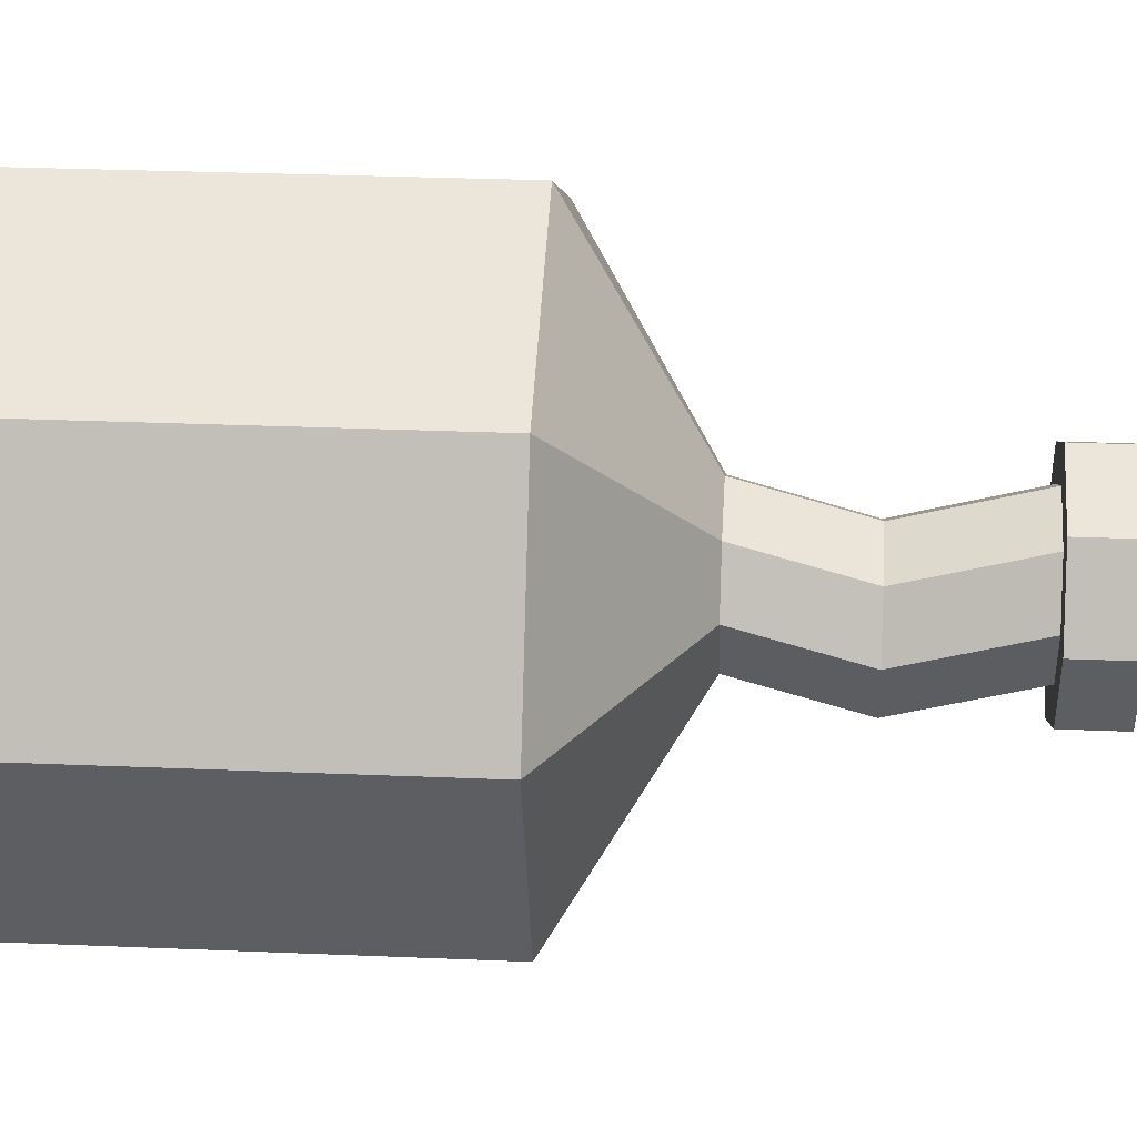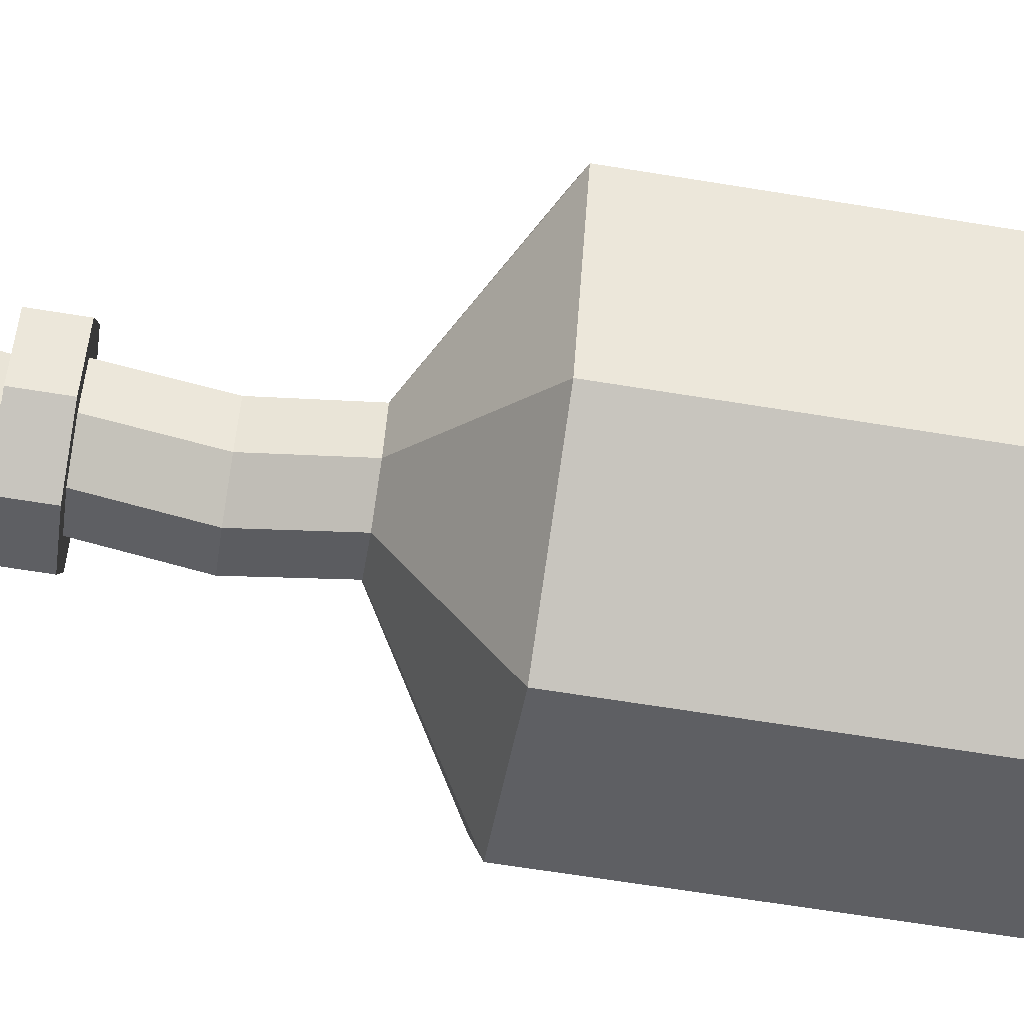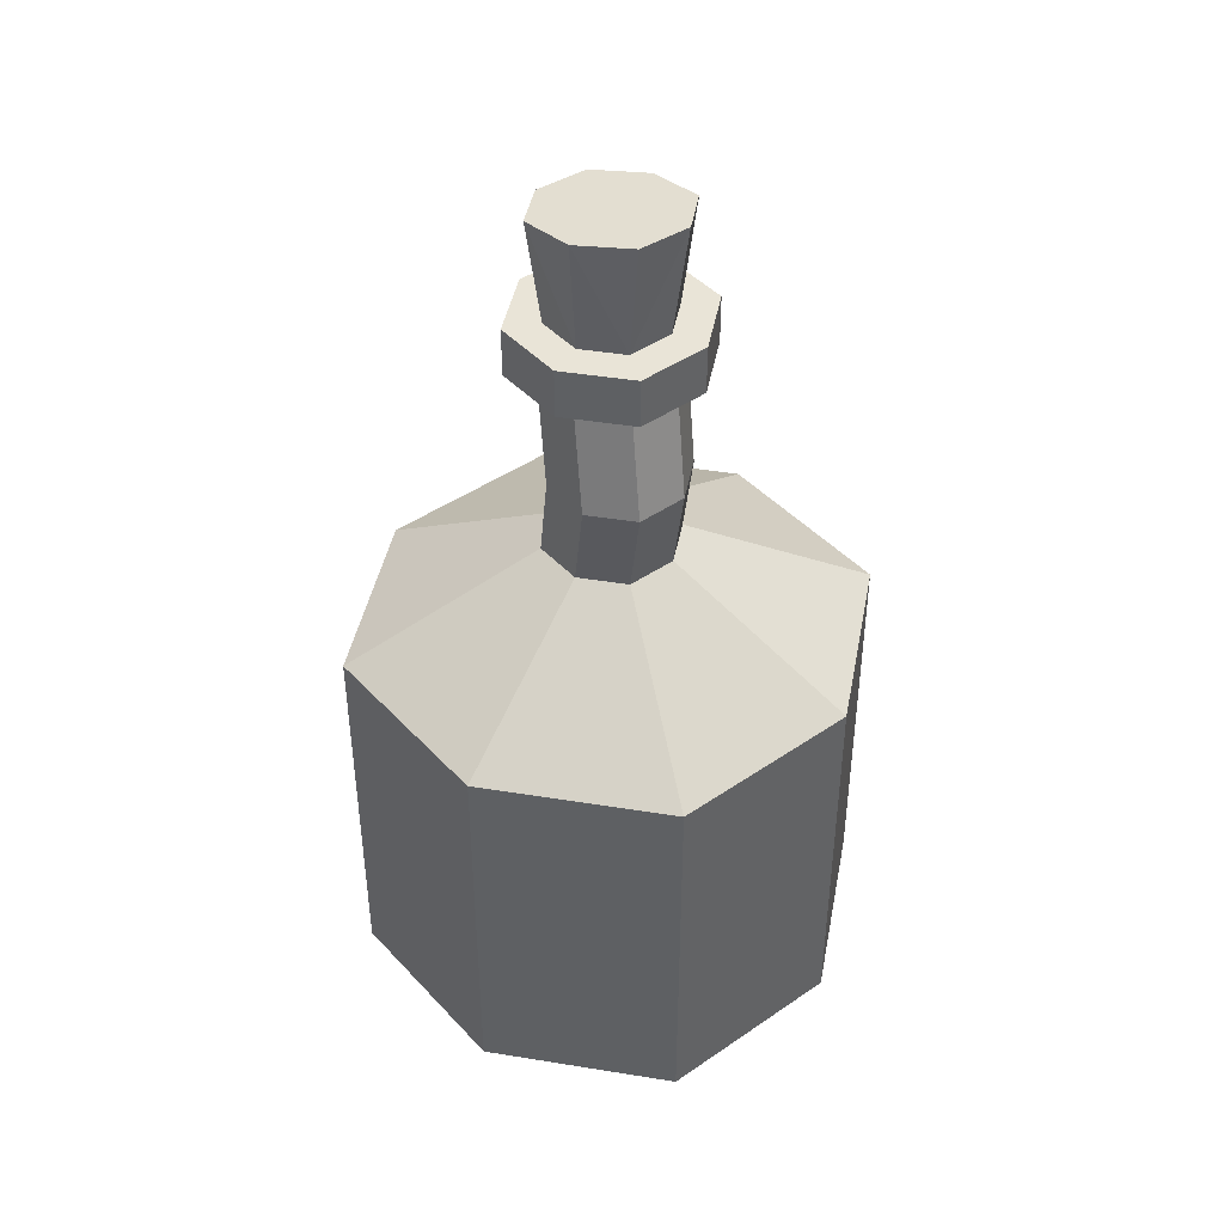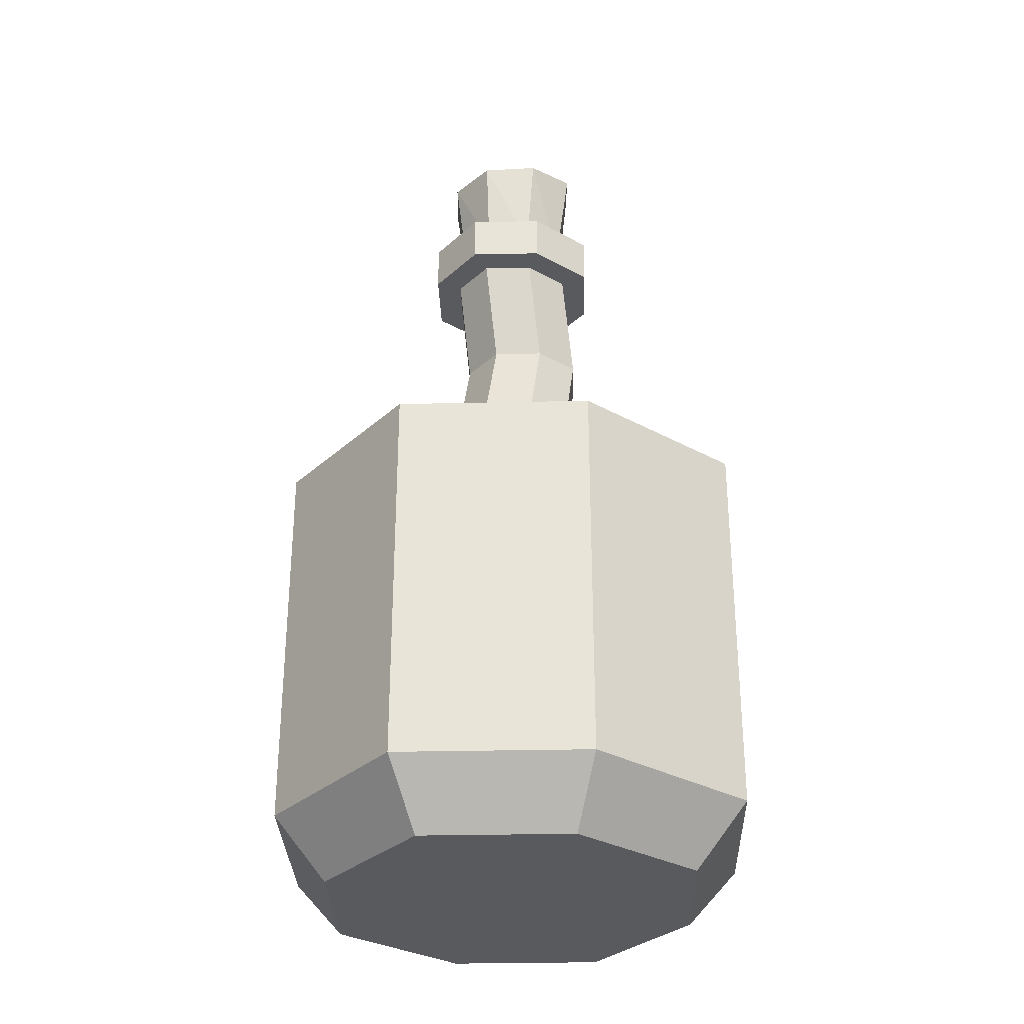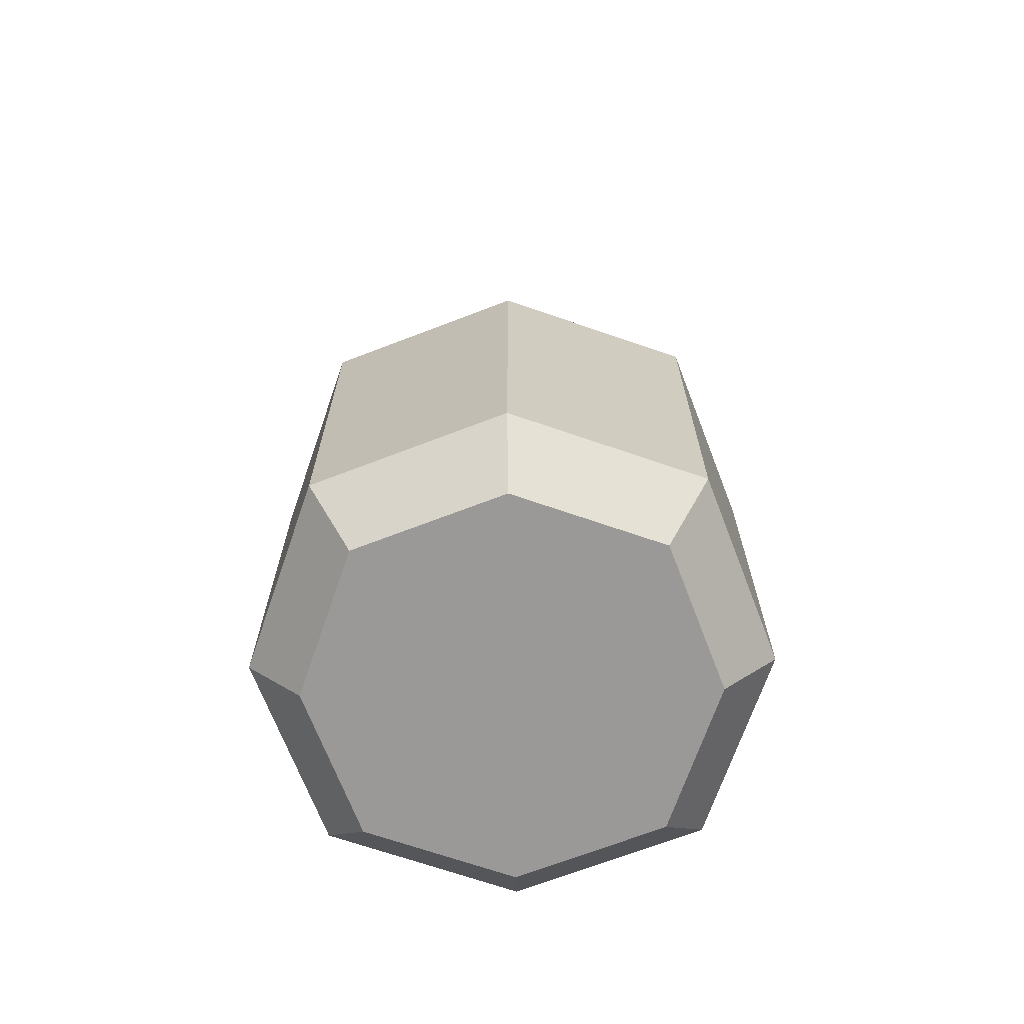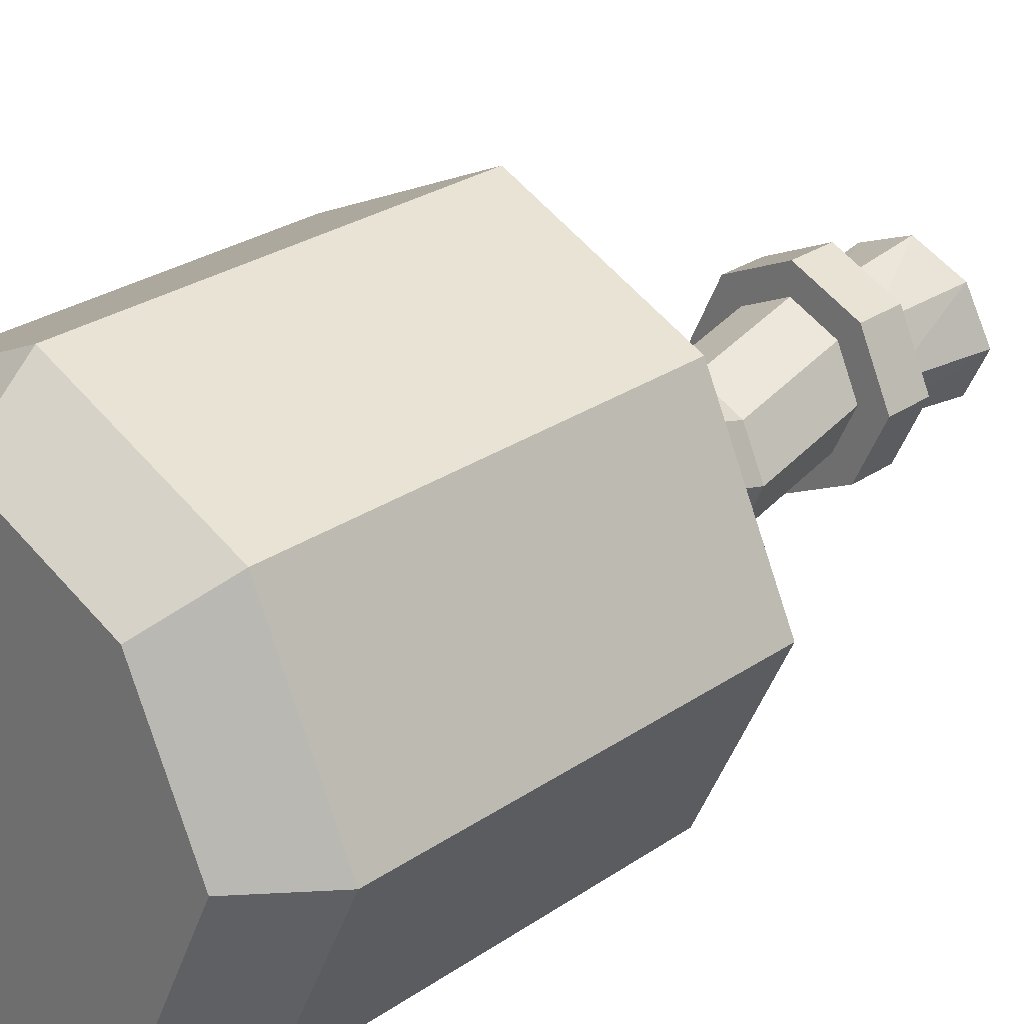
<metadata>
{"format":"obj","ext":"obj","renderer":"f3d","projection":"perspective","resolution":1024,"background":"white","views":[{"elev":27.5,"azim":93.8,"up":"+Z"},{"elev":-65.4,"azim":-99.3,"up":"+Z"},{"elev":43.5,"azim":165.9,"up":"+Y"},{"elev":-31.3,"azim":26.7,"up":"+Y"},{"elev":-69.1,"azim":-44.0,"up":"+Y"},{"elev":27.0,"azim":43.2,"up":"+Z"}]}
</metadata>
<code>
o SM_Item_Potion_05
v -8.253 -12.83 8.253
v 0 -12.83 12.09
v -8.253 -5.653 8.253
v 0 -5.653 12.09
v -3.51 21.23 0.1441
v 0 21.32 -3.8e-05
v -2.502 21.55 -2.28
v -0.1542 21.75 -3.484
v -8.253 -0.4588 -8.253
v 0 -0.4588 -12.09
v -8.253 -15.78 -8.253
v 0 -15.78 -12.09
v -8.253 -18.81 -8.253
v 0 -18.81 -12.09
v 0 -21.75 -9.457
v 0 -21.75 -2.1e-05
v -6.455 -21.75 -6.455
v -9.457 -21.75 -2.1e-05
v -6.455 -21.75 6.455
v 0 -21.75 9.457
v -8.253 -18.81 8.253
v 0 -18.81 12.09
v 12.09 -18.81 -2.1e-05
v 9.457 -21.75 -2.1e-05
v 8.253 -18.81 -8.253
v 6.455 -21.75 -6.455
v -12.09 -18.81 -2.1e-05
v 2.152 4.497 -2.152
v 3.153 4.497 -1.3e-05
v 8.253 -0.4588 -8.253
v 12.09 -0.4588 -1.5e-05
v 0 -0.4588 12.09
v 0 4.497 3.153
v -8.253 -0.4588 8.253
v -2.152 4.497 2.152
v -12.09 -0.4588 -1.5e-05
v -3.153 4.497 -1.3e-05
v -2.152 4.497 -2.152
v 0 4.497 -3.153
v 3.153 14.11 -9e-06
v 3.118 9.115 -1.319
v 2.152 14.11 -2.152
v 2.117 9.115 -3.471
v -2.188 9.115 0.8338
v -0.03516 9.115 1.835
v -2.152 14.11 2.152
v 0 14.11 3.153
v -2.188 9.115 -3.471
v -3.188 9.115 -1.319
v -2.152 14.11 -2.152
v -3.153 14.11 -9e-06
v 0 14.11 -3.153
v -0.03516 9.115 -4.472
v 3.087 16.38 -3.087
v 4.522 16.38 -9e-06
v 3.087 14.11 -3.087
v 4.522 14.11 -9e-06
v -3.087 14.11 3.087
v 0 14.11 4.522
v -3.087 16.38 3.087
v 0 16.38 4.522
v -4.522 14.11 -9e-06
v -4.522 16.38 -9e-06
v -3.087 14.11 -3.087
v -3.087 16.38 -3.087
v 0 16.38 -4.522
v 0 14.11 -4.522
v 2.847 16.38 -9e-06
v 1.944 16.38 -1.944
v 3.51 21.41 -0.1442
v 2.291 21.67 -2.477
v -1.944 16.38 1.944
v 0 16.38 2.847
v -2.291 20.96 2.477
v 0.1542 20.89 3.484
v -2.847 16.38 -9e-06
v -1.944 16.38 -1.944
v 0 16.38 -2.847
v 8.253 -15.78 -8.253
v 12.09 -15.78 -1.9e-05
v -12.09 -15.78 -1.9e-05
v 8.253 -18.81 8.253
v 6.455 -21.75 6.455
v 8.253 -12.83 8.253
v 8.253 -5.653 8.253
v 8.253 -0.4588 8.253
v 2.152 4.497 2.152
v 2.152 14.11 2.152
v 2.117 9.115 0.8338
v 3.087 14.11 3.087
v 3.087 16.38 3.087
v 1.944 16.38 1.944
v 2.501 21.08 2.28
f 1 2 3
f 3 2 4
f 5 6 7
f 7 6 8
f 9 10 11
f 10 12 11
f 11 12 13
f 12 14 13
f 15 16 17
f 17 16 18
f 19 20 21
f 21 20 22
f 23 24 25
f 25 24 26
f 14 15 13
f 13 15 17
f 17 18 13
f 13 18 27
f 28 29 30
f 30 29 31
f 32 33 34
f 34 33 35
f 36 37 9
f 9 37 38
f 38 39 9
f 9 39 10
f 40 41 42
f 42 41 43
f 44 45 46
f 46 45 47
f 48 49 50
f 50 49 51
f 50 52 48
f 48 52 53
f 54 55 56
f 56 55 57
f 58 59 60
f 60 59 61
f 62 63 64
f 64 63 65
f 65 66 64
f 64 66 67
f 68 69 70
f 70 69 71
f 72 73 74
f 74 73 75
f 76 5 77
f 77 5 7
f 8 78 7
f 7 78 77
f 57 40 56
f 56 40 42
f 69 68 54
f 54 68 55
f 46 47 58
f 58 47 59
f 61 73 60
f 60 73 72
f 62 64 51
f 51 64 50
f 63 76 65
f 65 76 77
f 77 78 65
f 65 78 66
f 67 52 64
f 64 52 50
f 30 31 79
f 31 80 79
f 79 80 25
f 80 23 25
f 9 11 36
f 36 11 81
f 11 13 81
f 13 27 81
f 3 4 34
f 34 4 32
f 22 2 21
f 21 2 1
f 28 30 39
f 39 30 10
f 30 79 10
f 10 79 12
f 79 25 12
f 25 14 12
f 14 25 15
f 15 25 26
f 24 16 26
f 26 16 15
f 22 20 82
f 82 20 83
f 82 84 22
f 22 84 2
f 4 2 85
f 85 2 84
f 32 4 86
f 86 4 85
f 87 33 86
f 86 33 32
f 47 45 88
f 88 45 89
f 59 47 90
f 90 47 88
f 61 59 91
f 91 59 90
f 92 73 91
f 91 73 61
f 73 92 75
f 75 92 93
f 70 71 6
f 6 71 8
f 8 71 78
f 78 71 69
f 66 78 54
f 54 78 69
f 67 66 56
f 56 66 54
f 42 52 56
f 56 52 67
f 53 52 43
f 43 52 42
f 58 60 62
f 62 60 63
f 72 76 60
f 60 76 63
f 72 74 76
f 76 74 5
f 75 6 74
f 74 6 5
f 75 93 6
f 6 93 70
f 92 68 93
f 93 68 70
f 55 68 91
f 91 68 92
f 57 55 90
f 90 55 91
f 57 90 40
f 40 90 88
f 41 40 89
f 89 40 88
f 87 86 29
f 29 86 31
f 82 23 84
f 23 80 84
f 80 31 84
f 84 31 85
f 85 31 86
f 83 24 82
f 82 24 23
f 20 16 83
f 83 16 24
f 18 16 19
f 19 16 20
f 27 18 21
f 21 18 19
f 34 36 3
f 36 81 3
f 3 81 1
f 1 81 21
f 81 27 21
f 35 37 34
f 34 37 36
f 49 44 51
f 51 44 46
f 46 58 51
f 51 58 62
f 37 49 38
f 38 49 48
f 35 44 37
f 37 44 49
f 33 45 35
f 35 45 44
f 89 45 87
f 87 45 33
f 41 89 29
f 29 89 87
f 43 41 28
f 28 41 29
f 53 43 39
f 39 43 28
f 53 39 48
f 48 39 38

</code>
